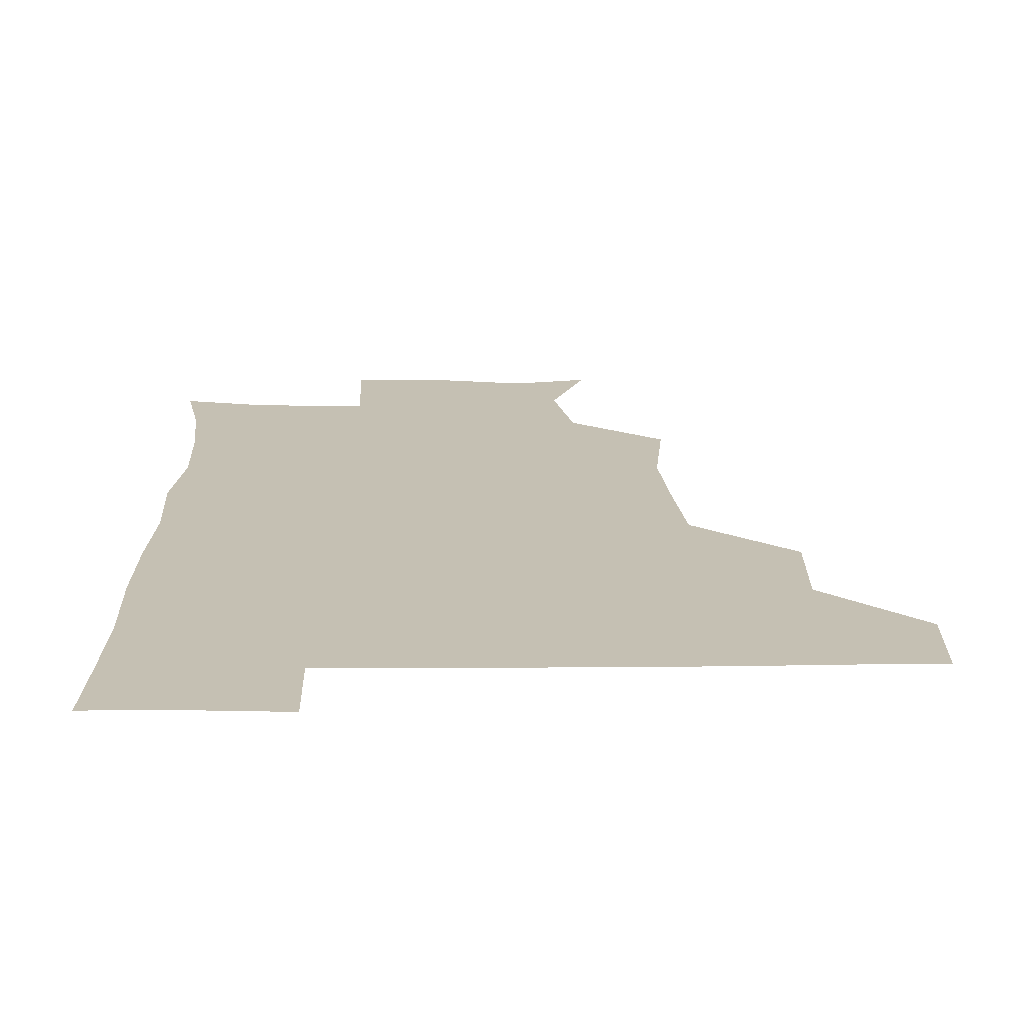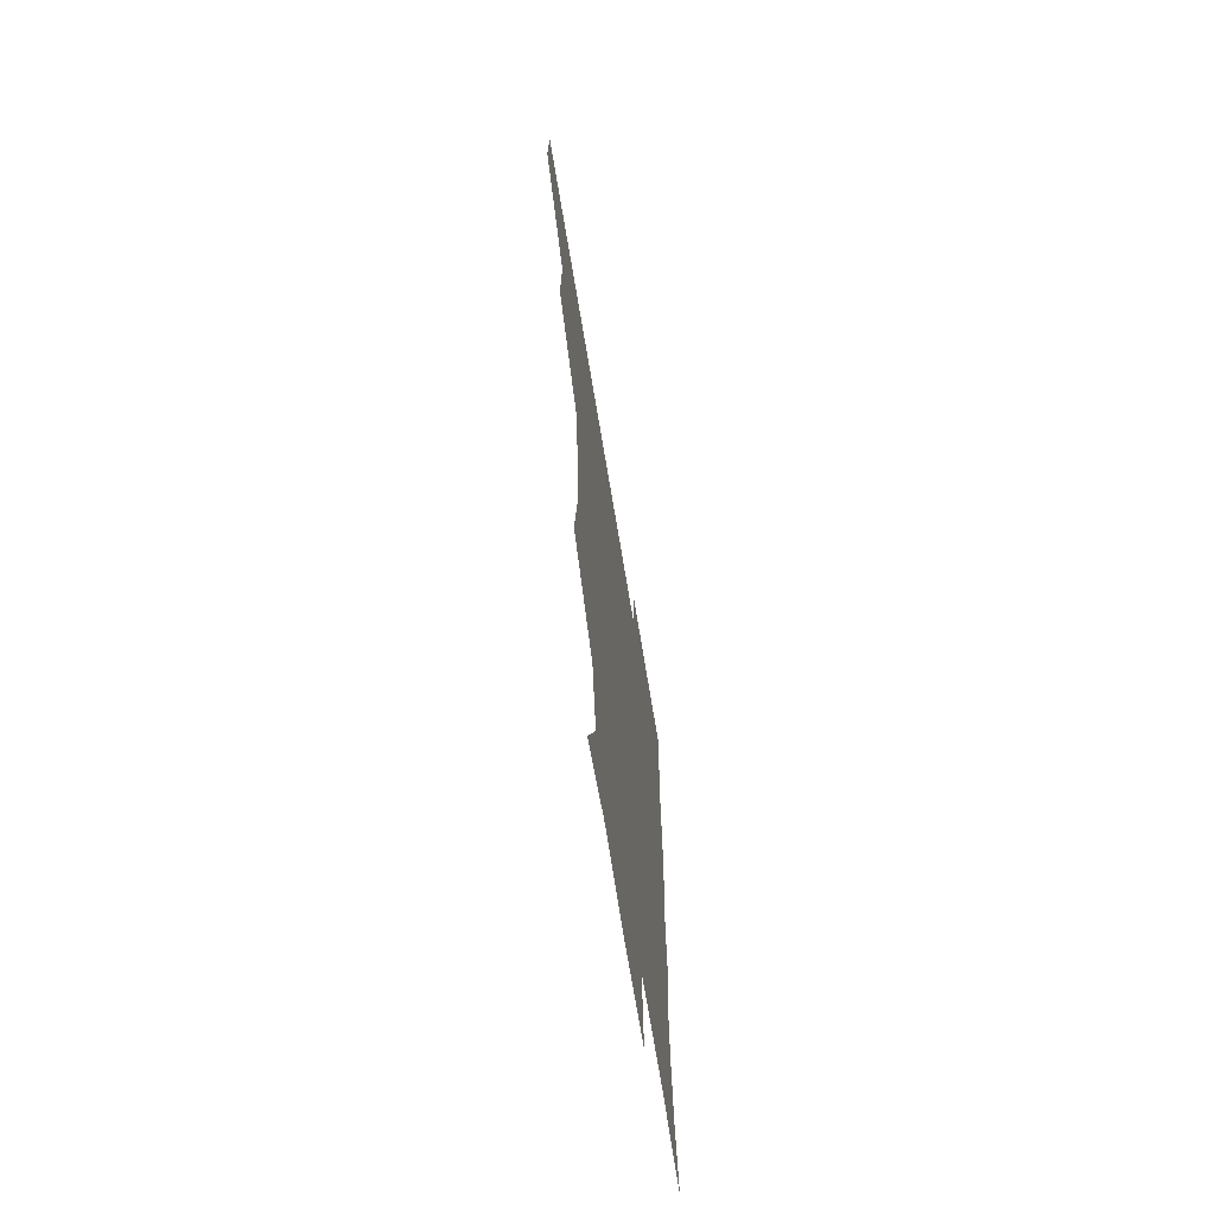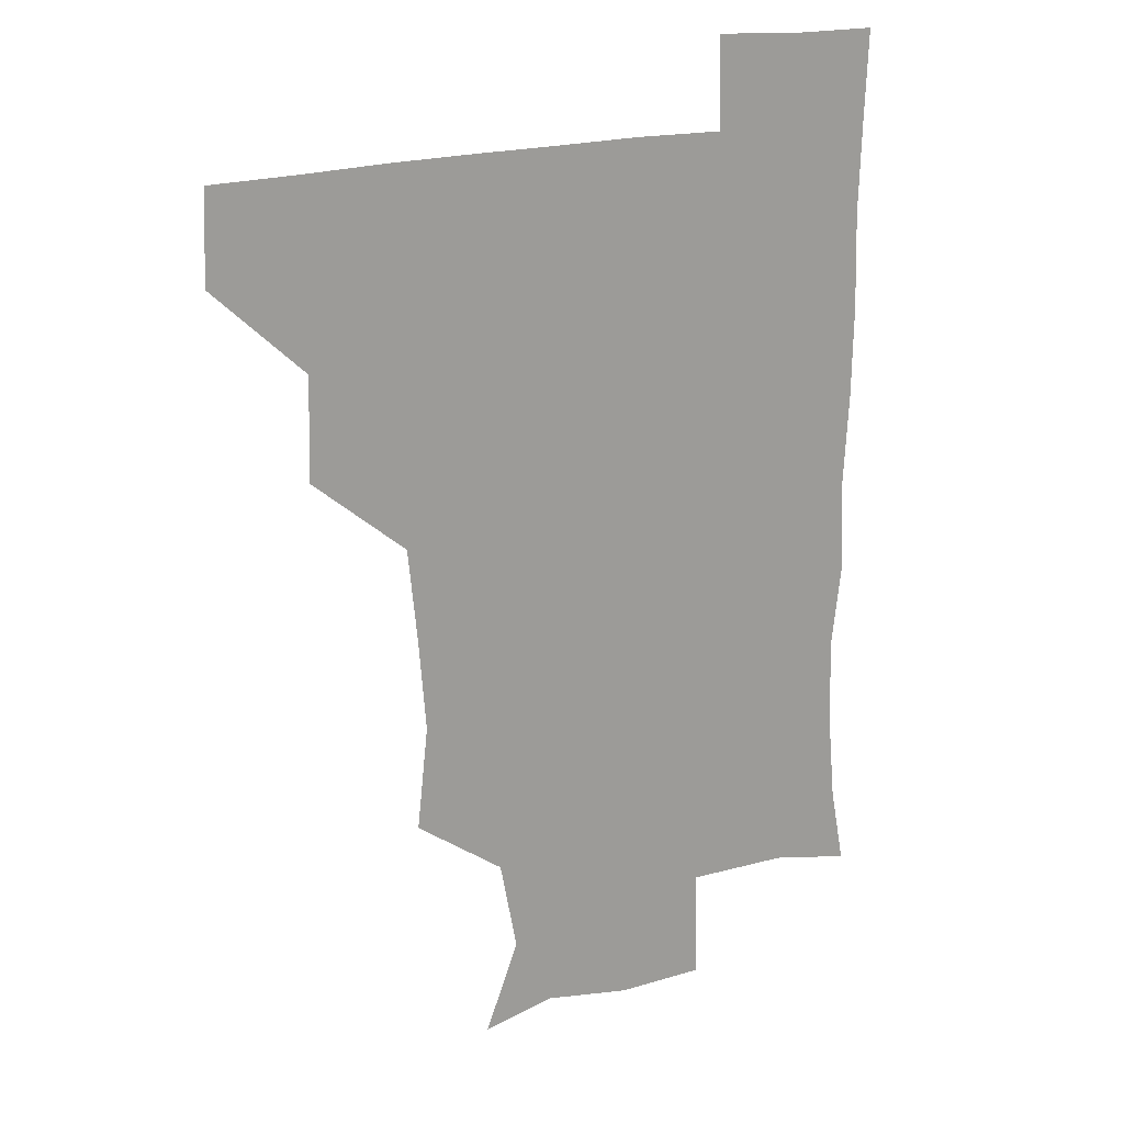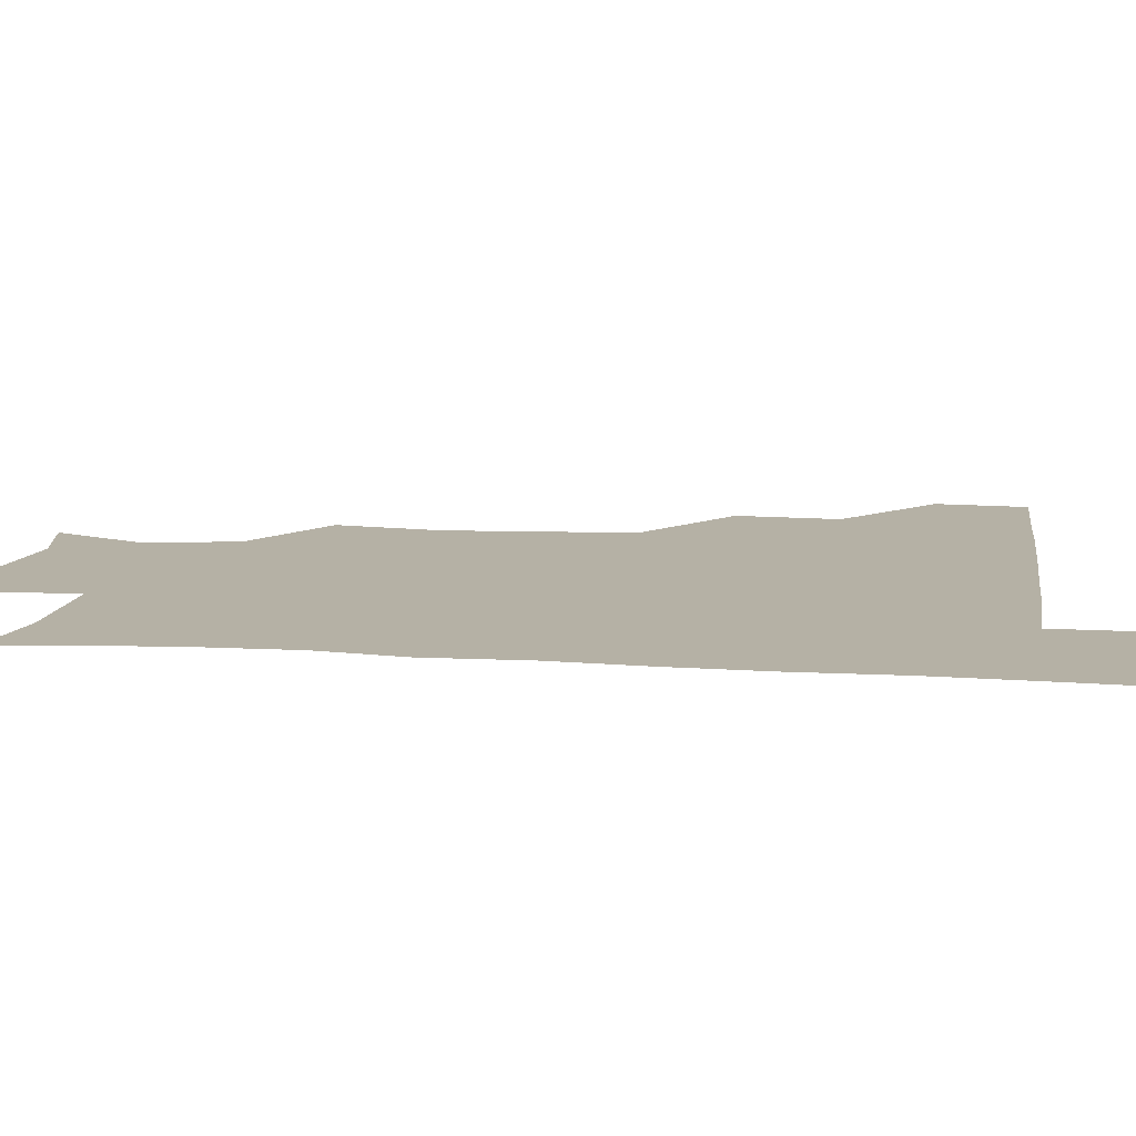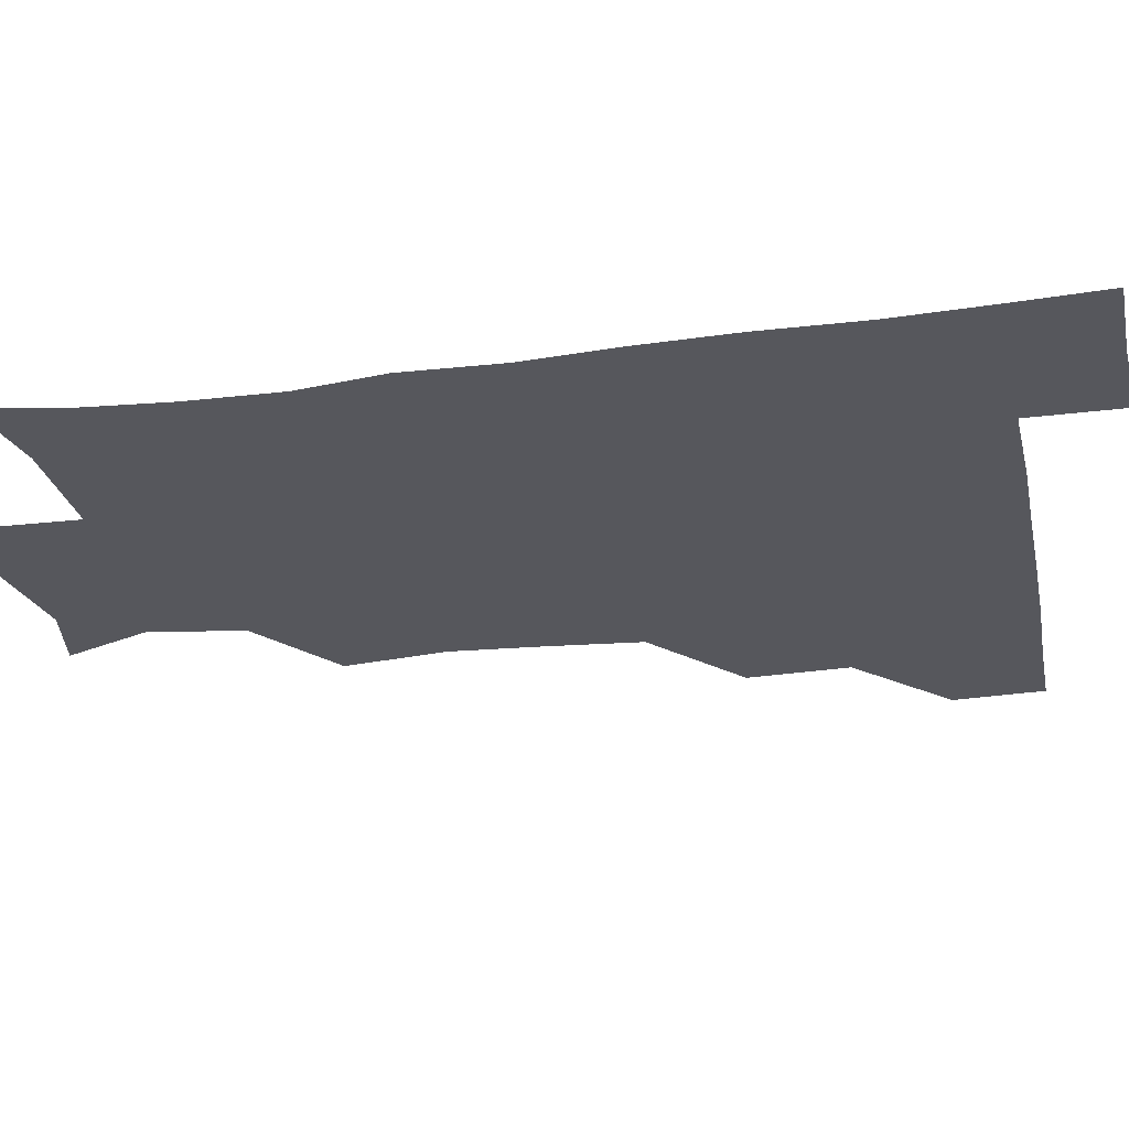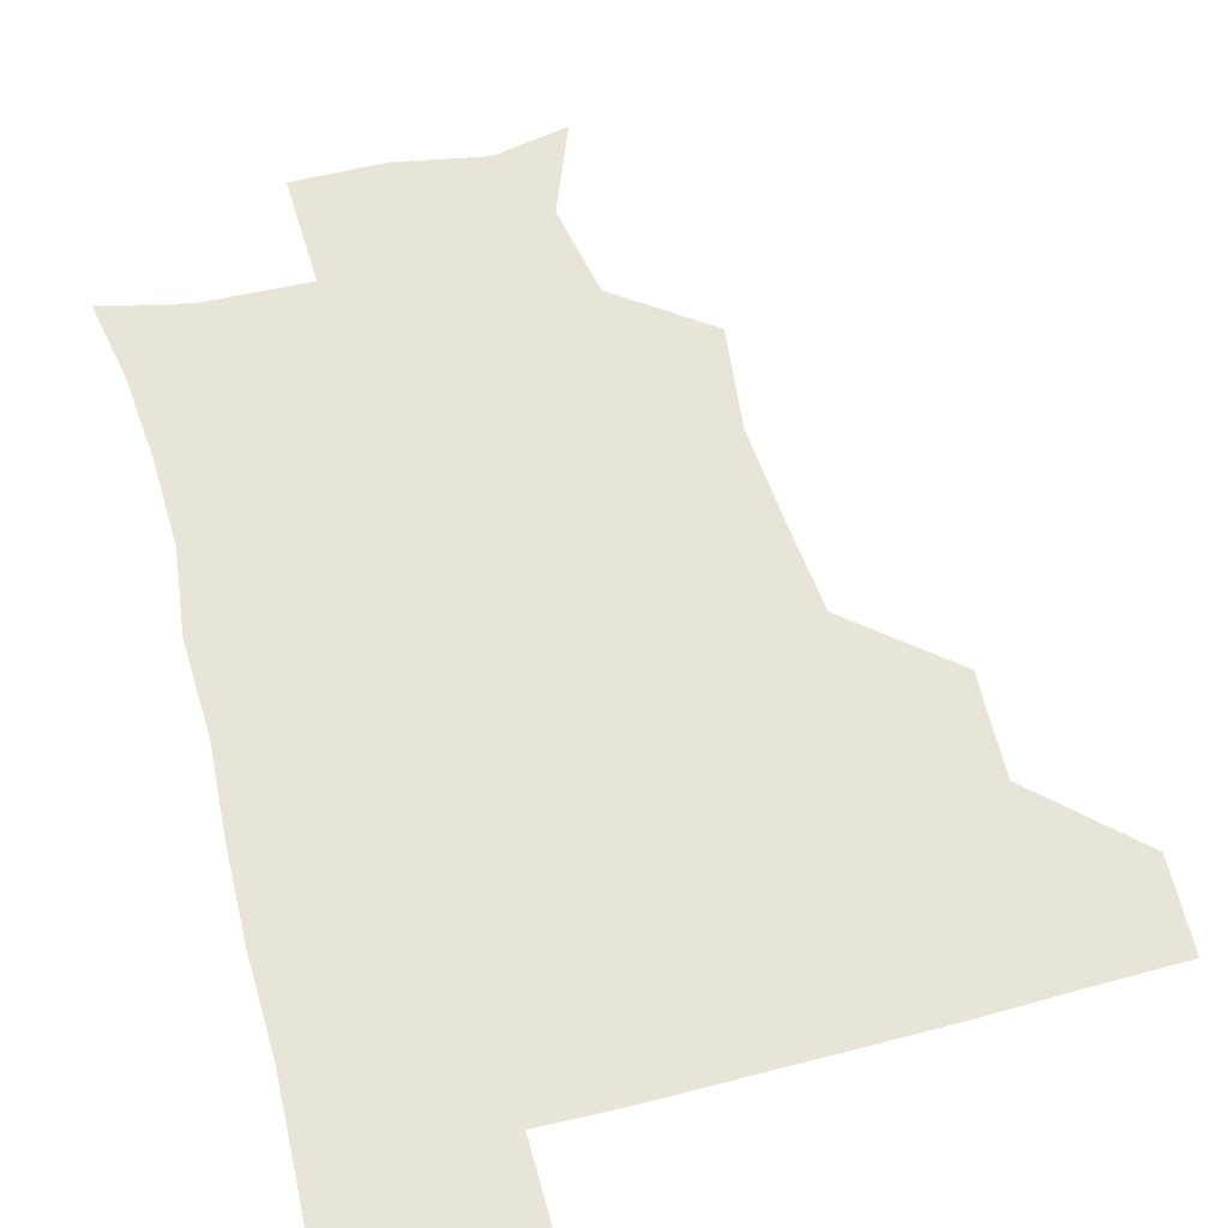
<metadata>
{"format":"obj","ext":"obj","renderer":"f3d","projection":"perspective","resolution":1024,"background":"white","views":[{"elev":18.1,"azim":179.1,"up":"+Z"},{"elev":-69.4,"azim":-80.6,"up":"+Y"},{"elev":19.6,"azim":-30.4,"up":"+Y"},{"elev":11.9,"azim":98.5,"up":"+Z"},{"elev":-27.5,"azim":101.6,"up":"+Z"},{"elev":60.6,"azim":165.2,"up":"+Z"}]}
</metadata>
<code>
v 480.4 449.7 0
v 481.6 480.4 0
v 511.5 385.1 0
v 512.5 419.6 0
v 512.5 451 0
v 511.6 480.8 0
v 546.4 259.1 0
v 550.3 294 0
v 547.8 324.8 0
v 544.5 357.5 0
v 543.4 392 0
v 542.9 422.2 0
v 543 451.4 0
v 541.3 481.5 0
v 571.7 174.9 0
v 583.4 205.3 0
v 577.5 236.5 0
v 576.2 271.2 0
v 576.1 304 0
v 574.2 331.9 0
v 573 363.1 0
v 572.9 394.3 0
v 572.8 423.5 0
v 572.2 451.6 0
v 570.9 481.7 0
v 597 180.1 0
v 606.3 212.9 0
v 603.3 243.1 0
v 603.6 277.3 0
v 603.1 305.9 0
v 602.3 335.4 0
v 602.2 365.2 0
v 601.8 394.3 0
v 601.7 423.1 0
v 601.9 451.6 0
v 600.7 481.6 0
v 627.8 174.4 0
v 631 216.5 0
v 631.6 247.2 0
v 631.2 276.8 0
v 630.7 307 0
v 630.5 334.7 0
v 630.5 366.5 0
v 630.6 395.1 0
v 631.1 423.8 0
v 631.6 451.9 0
v 630.3 481.7 0
v 659 174 0
v 657.7 211.9 0
v 658.2 245.7 0
v 658 277.8 0
v 658.3 306.7 0
v 658.9 334.6 0
v 658.4 365.9 0
v 659.3 394.2 0
v 659.7 423.7 0
v 660.3 452.8 0
v 661.2 481 0
v 660.7 512.2 0
v 694.3 210.6 0
v 686.7 243.9 0
v 684.8 274.6 0
v 685 304.2 0
v 686.1 333.7 0
v 686.6 363 0
v 686.5 394 0
v 687.9 422.6 0
v 688.4 452.7 0
v 690 480.7 0
v 690.6 510.6 0
v 723.3 204 0
v 718.2 231 0
v 715.5 260.4 0
v 714.6 291.3 0
v 718.2 320.2 0
v 716.8 352.5 0
v 718.6 383.5 0
v 719.3 414.9 0
v 718.4 448.4 0
v 719.4 480.1 0
v 720.8 510.3 0
f 4 5 1
f 1 5 2
f 5 6 2
f 10 11 3
f 3 11 4
f 11 12 4
f 4 12 5
f 12 13 5
f 5 13 6
f 13 14 6
f 17 18 7
f 7 18 8
f 18 19 8
f 8 19 9
f 19 20 9
f 9 20 10
f 20 21 10
f 10 21 11
f 21 22 11
f 11 22 12
f 22 23 12
f 12 23 13
f 23 24 13
f 13 24 14
f 24 25 14
f 15 26 16
f 26 27 16
f 16 27 17
f 27 28 17
f 17 28 18
f 28 29 18
f 18 29 19
f 29 30 19
f 19 30 20
f 30 31 20
f 20 31 21
f 31 32 21
f 21 32 22
f 32 33 22
f 22 33 23
f 33 34 23
f 23 34 24
f 34 35 24
f 24 35 25
f 35 36 25
f 26 37 27
f 37 38 27
f 27 38 28
f 38 39 28
f 28 39 29
f 39 40 29
f 29 40 30
f 40 41 30
f 30 41 31
f 41 42 31
f 31 42 32
f 42 43 32
f 32 43 33
f 43 44 33
f 33 44 34
f 44 45 34
f 34 45 35
f 45 46 35
f 35 46 36
f 46 47 36
f 37 48 38
f 48 49 38
f 38 49 39
f 49 50 39
f 39 50 40
f 50 51 40
f 40 51 41
f 51 52 41
f 41 52 42
f 52 53 42
f 42 53 43
f 53 54 43
f 43 54 44
f 54 55 44
f 44 55 45
f 55 56 45
f 45 56 46
f 56 57 46
f 46 57 47
f 57 58 47
f 49 60 50
f 60 61 50
f 50 61 51
f 61 62 51
f 51 62 52
f 62 63 52
f 52 63 53
f 63 64 53
f 53 64 54
f 64 65 54
f 54 65 55
f 65 66 55
f 55 66 56
f 66 67 56
f 56 67 57
f 67 68 57
f 57 68 58
f 68 69 58
f 58 69 59
f 69 70 59
f 60 71 61
f 71 72 61
f 61 72 62
f 72 73 62
f 62 73 63
f 73 74 63
f 63 74 64
f 74 75 64
f 64 75 65
f 75 76 65
f 65 76 66
f 76 77 66
f 66 77 67
f 77 78 67
f 67 78 68
f 78 79 68
f 68 79 69
f 79 80 69
f 69 80 70
f 80 81 70

</code>
